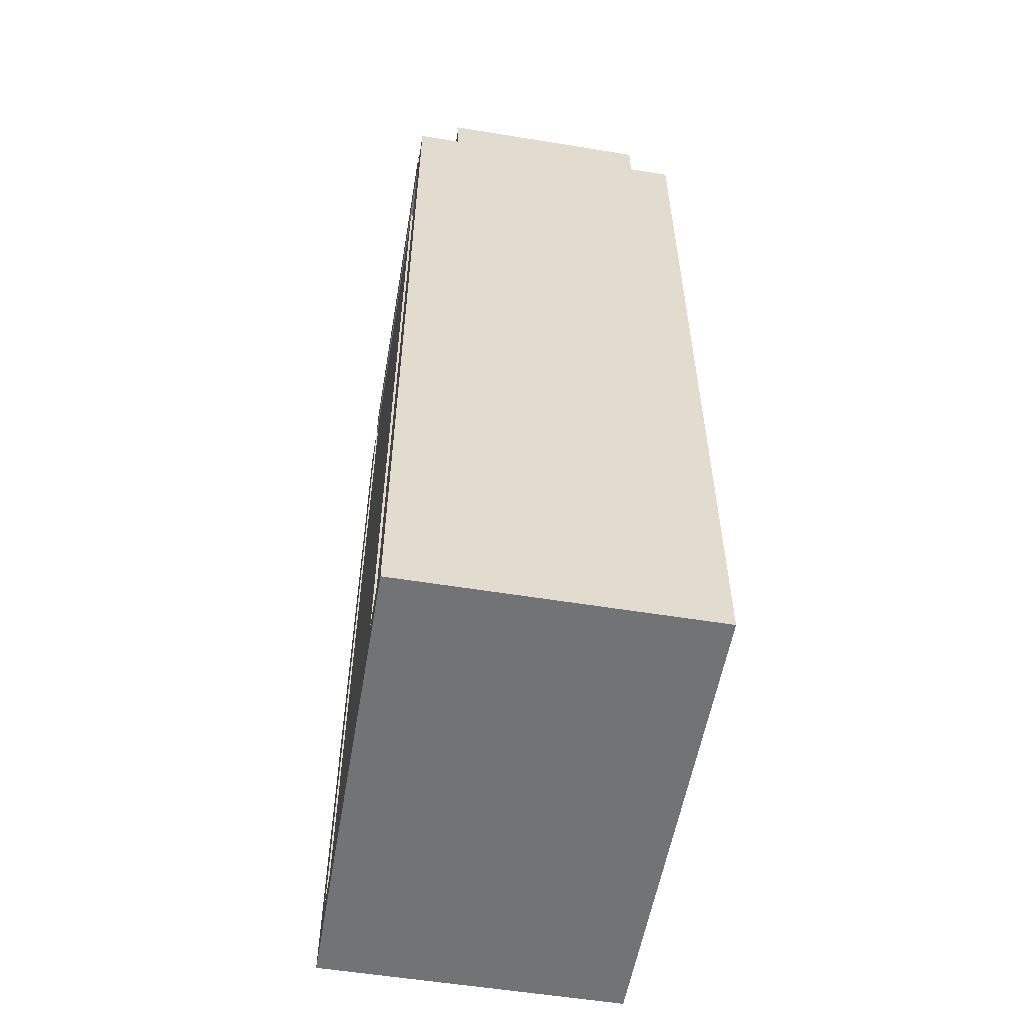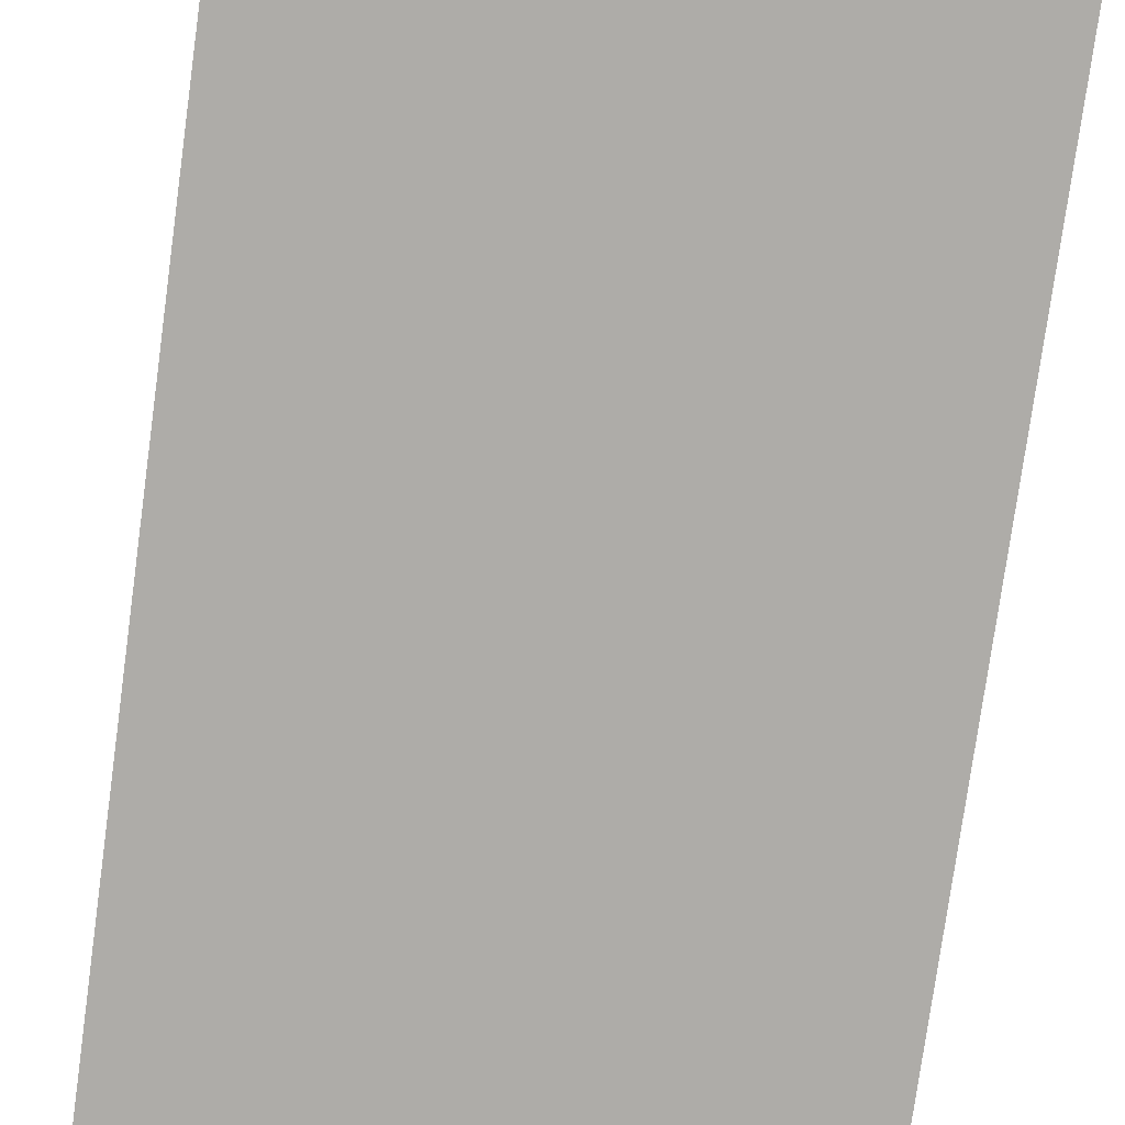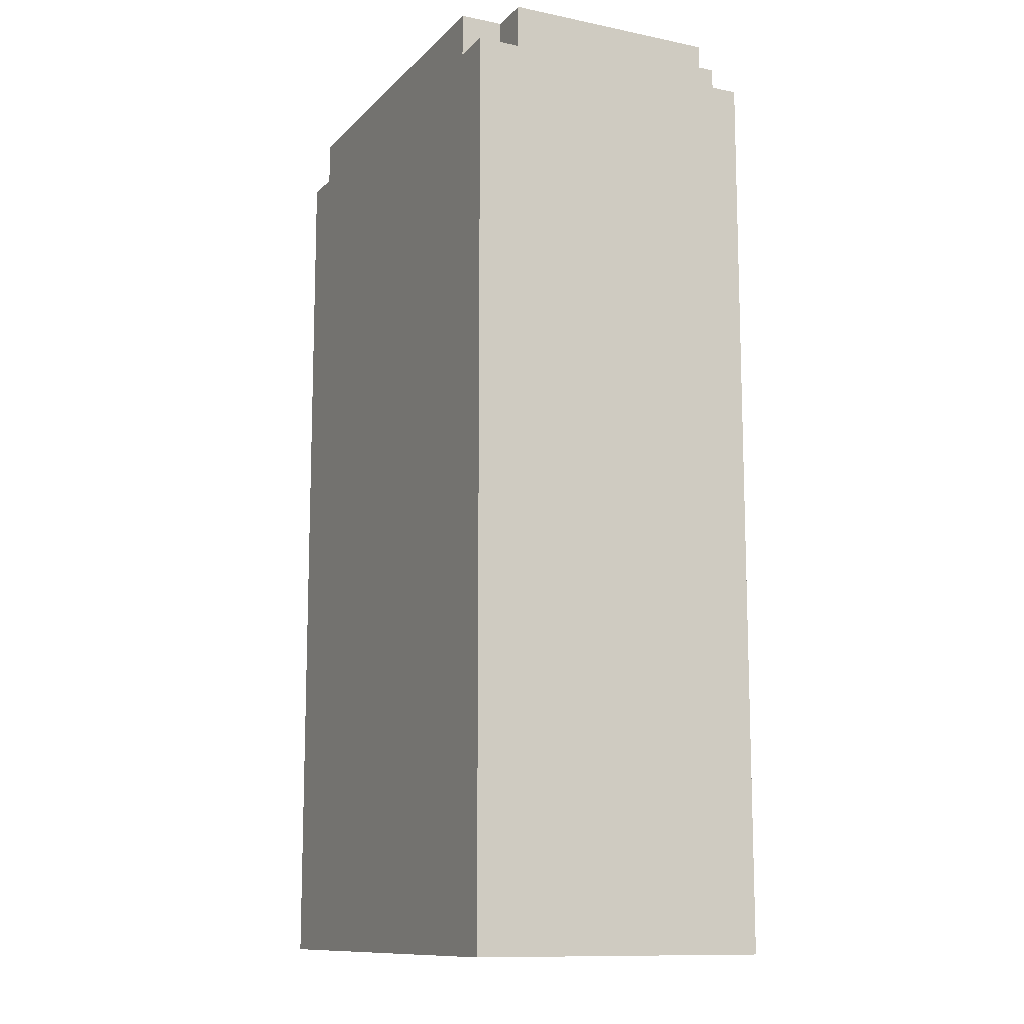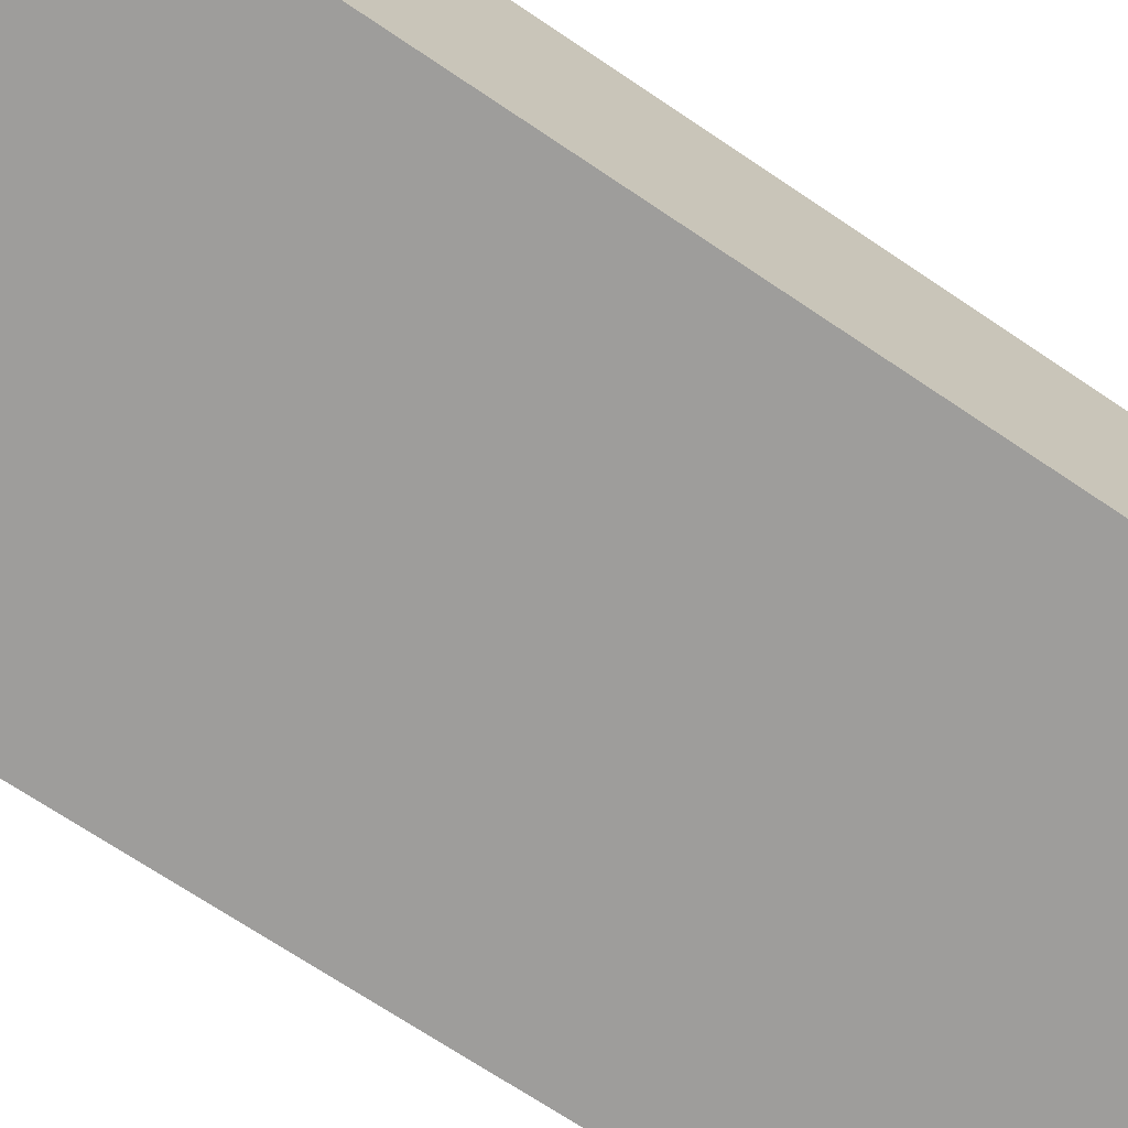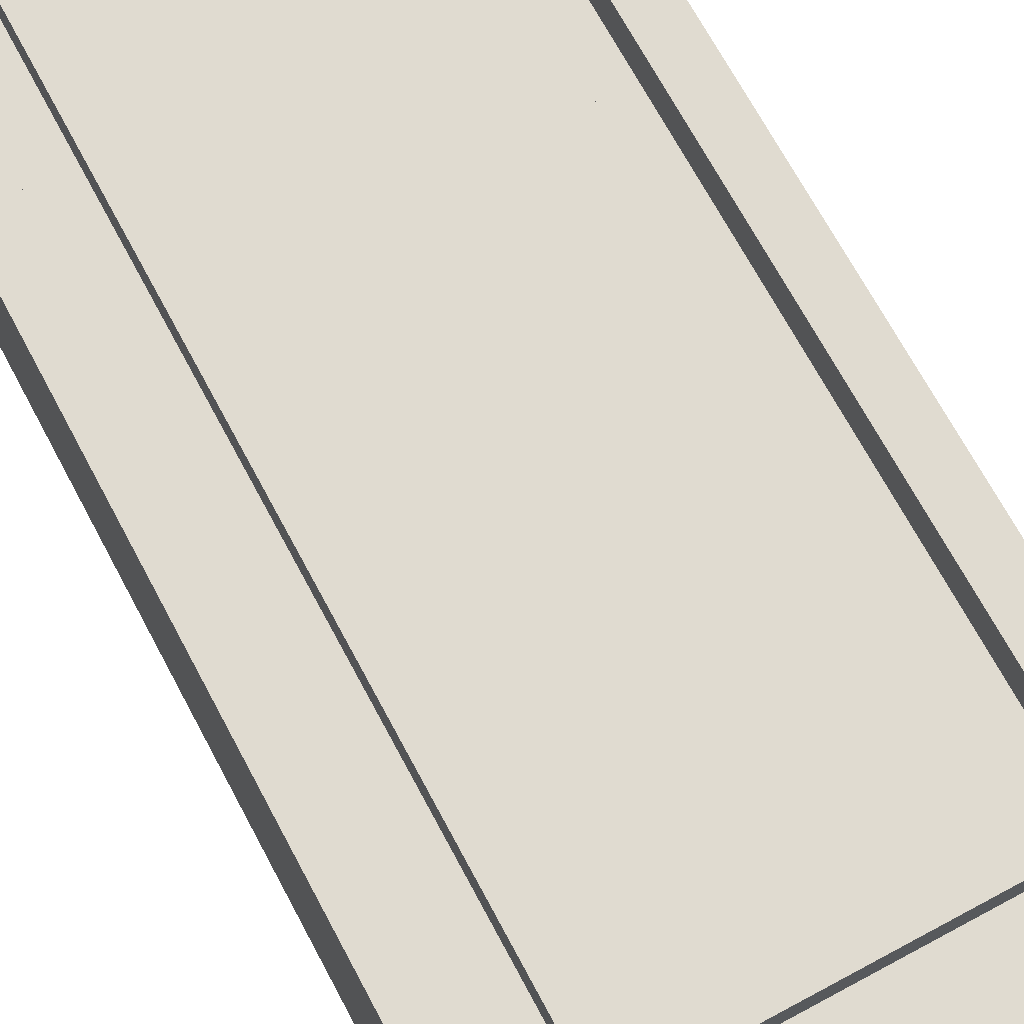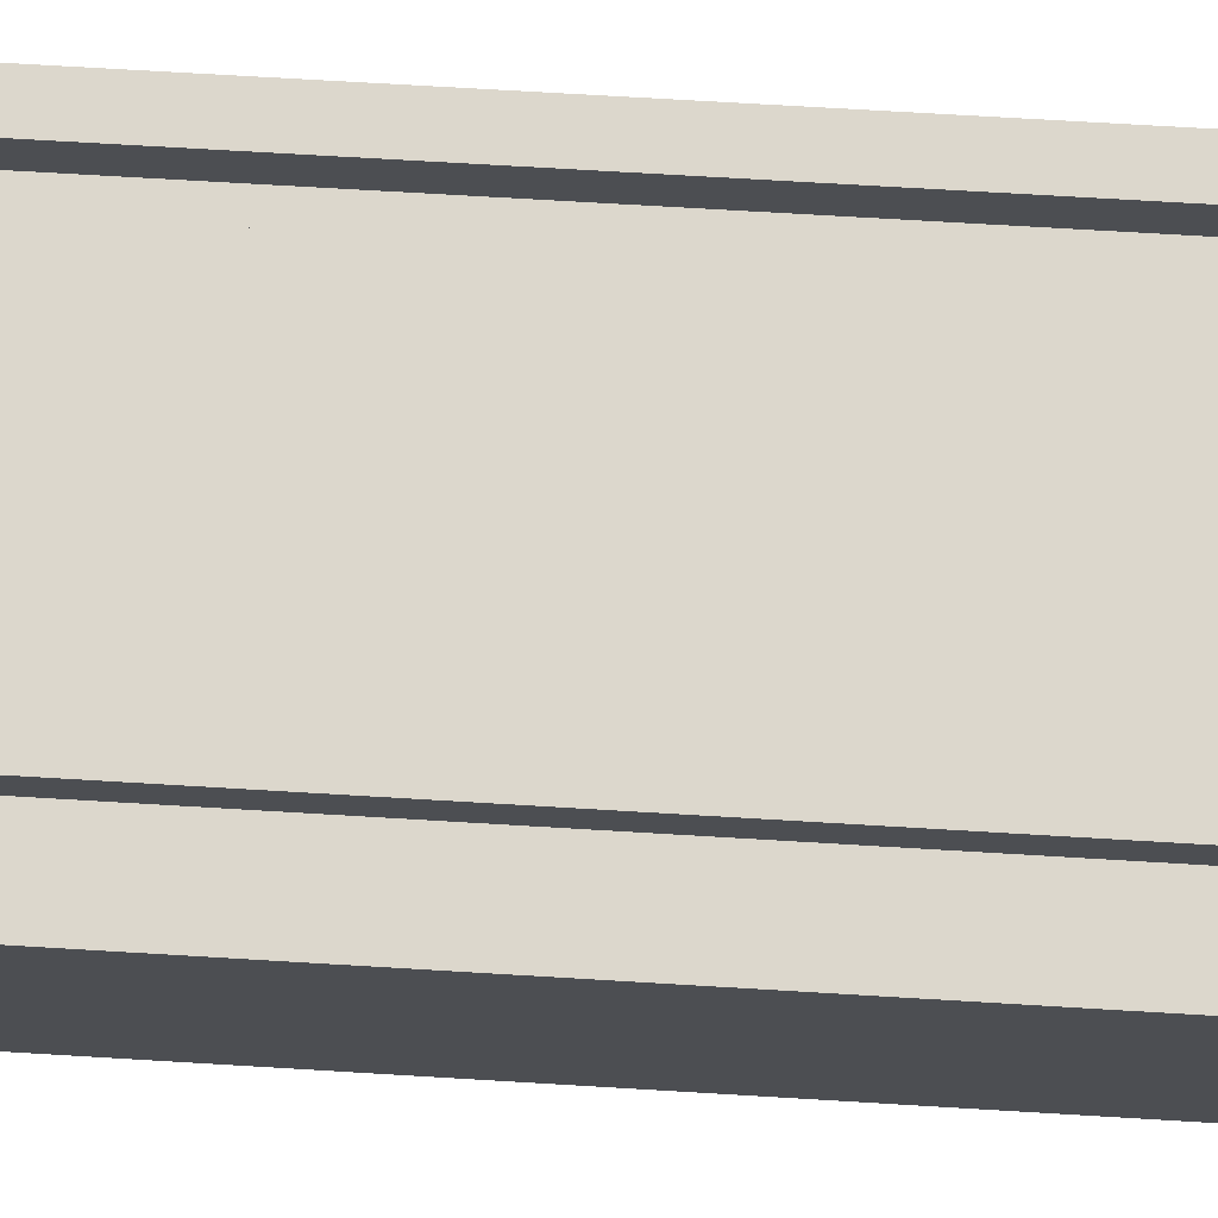
<metadata>
{"format":"obj","ext":"obj","renderer":"f3d","projection":"perspective","resolution":1024,"background":"white","views":[{"elev":-55.7,"azim":80.3,"up":"+Y"},{"elev":-76.8,"azim":172.2,"up":"+Z"},{"elev":-11.8,"azim":-115.9,"up":"+Y"},{"elev":-70.6,"azim":56.1,"up":"+Z"},{"elev":70.2,"azim":151.8,"up":"+Z"},{"elev":73.0,"azim":93.4,"up":"+Z"}]}
</metadata>
<code>
o
v 2.7 0.1 3.4
v 2.7 0.1 2.7
v 2.7 0.2 3.4
v 2.7 0.2 3.3
v 2.7 0.2 2.8
v 2.7 0.2 2.7
v 2.7 2.2 3.4
v 2.7 2.2 3.3
v 2.7 2.2 2.8
v 2.7 2.2 2.7
v 2.7 2.3 3.3
v 2.7 2.3 2.8
v 2.8 2.2 3.4
v 2.8 2.2 3.3
v 2.8 2.2 2.8
v 2.8 2.2 2.7
v 2.8 2.3 3.4
v 2.8 2.3 3.3
v 2.8 2.3 2.8
v 2.8 2.3 2.7
v 2.9 0.2 3.4
v 2.9 0.2 3.3
v 2.9 0.6 3.4
v 2.9 0.6 3.3
v 2.9 0.7 3.4
v 2.9 0.7 3.3
v 2.9 1.1 3.4
v 2.9 1.1 3.3
v 2.9 1.2 3.4
v 2.9 1.2 3.3
v 2.9 1.6 3.4
v 2.9 1.6 3.3
v 2.9 1.7 3.4
v 2.9 1.7 3.3
v 2.9 2.1 3.4
v 2.9 2.1 3.3
v 3.7 0.2 3.4
v 3.7 0.2 3.3
v 3.7 0.6 3.3
v 3.7 0.7 3.3
v 3.7 1.1 3.3
v 3.7 1.2 3.3
v 3.7 1.6 3.3
v 3.7 1.7 3.3
v 3.7 2.2 3.4
v 3.7 2.2 3.3
v 2.8 0.2 3.4
v 2.8 0.2 3.3
v 2.8 0.6 3.3
v 2.8 0.7 3.3
v 2.8 1.1 3.3
v 2.8 1.2 3.3
v 2.8 1.6 3.3
v 2.8 1.7 3.3
v 2.8 2.2 3.4
v 2.8 2.2 3.3
v 3.6 0.2 3.4
v 3.6 0.2 3.3
v 3.6 0.6 3.4
v 3.6 0.6 3.3
v 3.6 0.7 3.4
v 3.6 0.7 3.3
v 3.6 1.1 3.4
v 3.6 1.1 3.3
v 3.6 1.2 3.4
v 3.6 1.2 3.3
v 3.6 1.6 3.4
v 3.6 1.6 3.3
v 3.6 1.7 3.4
v 3.6 1.7 3.3
v 3.6 2.1 3.4
v 3.6 2.1 3.3
v 3.7 2.2 3.4
v 3.7 2.2 3.3
v 3.7 2.2 2.8
v 3.7 2.2 2.7
v 3.7 2.3 3.4
v 3.7 2.3 3.3
v 3.7 2.3 2.8
v 3.7 2.3 2.7
v 3.8 0.1 3.4
v 3.8 0.1 2.7
v 3.8 0.2 3.4
v 3.8 0.2 3.3
v 3.8 0.2 2.8
v 3.8 0.2 2.7
v 3.8 2.2 3.4
v 3.8 2.2 3.3
v 3.8 2.2 2.8
v 3.8 2.2 2.7
v 3.8 2.3 3.3
v 3.8 2.3 2.8
v 2.7 0.1 3.4
v 2.7 0.2 3.4
v 2.7 2.2 3.4
v 2.8 0.2 3.4
v 2.8 2.2 3.4
v 2.8 2.3 3.4
v 2.9 0.2 3.4
v 2.9 0.6 3.4
v 2.9 0.7 3.4
v 2.9 1.1 3.4
v 2.9 1.2 3.4
v 2.9 1.6 3.4
v 2.9 1.7 3.4
v 2.9 2.1 3.4
v 3.1 0.3 3.4
v 3.1 0.4 3.4
v 3.1 0.8 3.4
v 3.1 0.9 3.4
v 3.1 1.3 3.4
v 3.1 1.4 3.4
v 3.1 1.8 3.4
v 3.1 1.9 3.4
v 3.4 0.3 3.4
v 3.4 0.4 3.4
v 3.4 0.8 3.4
v 3.4 0.9 3.4
v 3.4 1.3 3.4
v 3.4 1.4 3.4
v 3.4 1.8 3.4
v 3.4 1.9 3.4
v 3.6 0.2 3.4
v 3.6 0.6 3.4
v 3.6 0.7 3.4
v 3.6 1.1 3.4
v 3.6 1.2 3.4
v 3.6 1.6 3.4
v 3.6 1.7 3.4
v 3.6 2.1 3.4
v 3.7 0.2 3.4
v 3.7 2.2 3.4
v 3.7 2.3 3.4
v 3.8 0.1 3.4
v 3.8 0.2 3.4
v 3.8 2.2 3.4
v 2.7 2.2 3.3
v 2.7 2.3 3.3
v 2.8 0.2 3.3
v 2.8 0.6 3.3
v 2.8 0.7 3.3
v 2.8 1.1 3.3
v 2.8 1.2 3.3
v 2.8 1.6 3.3
v 2.8 1.7 3.3
v 2.8 2.2 3.3
v 2.8 2.3 3.3
v 2.9 0.2 3.3
v 2.9 0.6 3.3
v 2.9 0.7 3.3
v 2.9 1.1 3.3
v 2.9 1.2 3.3
v 2.9 1.6 3.3
v 2.9 1.7 3.3
v 2.9 2.1 3.3
v 3.6 0.2 3.3
v 3.6 0.6 3.3
v 3.6 0.7 3.3
v 3.6 1.1 3.3
v 3.6 1.2 3.3
v 3.6 1.6 3.3
v 3.6 1.7 3.3
v 3.6 2.1 3.3
v 3.7 0.2 3.3
v 3.7 0.6 3.3
v 3.7 0.7 3.3
v 3.7 1.1 3.3
v 3.7 1.2 3.3
v 3.7 1.6 3.3
v 3.7 1.7 3.3
v 3.7 2.2 3.3
v 3.7 2.3 3.3
v 3.8 2.2 3.3
v 3.8 2.3 3.3
v 2.7 2.2 2.8
v 2.7 2.3 2.8
v 2.8 2.2 2.8
v 2.8 2.3 2.8
v 3.7 2.2 2.8
v 3.7 2.3 2.8
v 3.8 2.2 2.8
v 3.8 2.3 2.8
v 2.7 0.1 2.7
v 2.7 0.2 2.7
v 2.7 2.2 2.7
v 2.8 2.2 2.7
v 2.8 2.3 2.7
v 3.7 2.2 2.7
v 3.7 2.3 2.7
v 3.8 0.1 2.7
v 3.8 0.2 2.7
v 3.8 2.2 2.7
v 2.7 0.1 3.4
v 3.8 0.1 3.4
v 2.7 0.1 2.7
v 3.8 0.1 2.7
v 2.8 2.2 3.4
v 3.7 2.2 3.4
v 2.8 2.2 3.3
v 3.7 2.2 3.3
v 2.8 0.2 3.4
v 2.9 0.2 3.4
v 3.6 0.2 3.4
v 3.7 0.2 3.4
v 2.8 0.2 3.3
v 2.9 0.2 3.3
v 3.6 0.2 3.3
v 3.7 0.2 3.3
v 2.9 2.1 3.4
v 3.6 2.1 3.4
v 2.9 2.1 3.3
v 3.6 2.1 3.3
v 2.7 2.2 3.4
v 2.8 2.2 3.4
v 3.7 2.2 3.4
v 3.8 2.2 3.4
v 2.7 2.2 3.3
v 2.8 2.2 3.3
v 3.7 2.2 3.3
v 3.8 2.2 3.3
v 2.7 2.2 2.8
v 2.8 2.2 2.8
v 3.7 2.2 2.8
v 3.8 2.2 2.8
v 2.7 2.2 2.7
v 2.8 2.2 2.7
v 3.7 2.2 2.7
v 3.8 2.2 2.7
v 2.8 2.3 3.4
v 3.7 2.3 3.4
v 2.7 2.3 3.3
v 2.8 2.3 3.3
v 3.7 2.3 3.3
v 3.8 2.3 3.3
v 2.7 2.3 2.8
v 2.8 2.3 2.8
v 3.7 2.3 2.8
v 3.8 2.3 2.8
v 2.8 2.3 2.7
v 3.7 2.3 2.7
f 3 2 1
f 4 2 3
f 5 2 4
f 6 2 5
f 7 4 3
f 8 5 4
f 8 4 7
f 9 6 5
f 9 5 8
f 10 6 9
f 11 9 8
f 12 9 11
f 17 14 13
f 18 14 17
f 19 16 15
f 20 16 19
f 23 22 21
f 24 22 23
f 25 24 23
f 26 24 25
f 27 26 25
f 28 26 27
f 29 28 27
f 30 28 29
f 31 30 29
f 32 30 31
f 33 32 31
f 34 32 33
f 35 34 33
f 36 34 35
f 39 38 37
f 40 39 37
f 41 40 37
f 42 41 37
f 43 42 37
f 44 43 37
f 45 44 37
f 46 44 45
f 47 48 49
f 47 49 50
f 47 50 51
f 47 51 52
f 47 52 53
f 47 53 54
f 47 54 55
f 55 54 56
f 57 58 59
f 59 58 60
f 59 60 61
f 61 60 62
f 61 62 63
f 63 62 64
f 63 64 65
f 65 64 66
f 65 66 67
f 67 66 68
f 67 68 69
f 69 68 70
f 69 70 71
f 71 70 72
f 73 74 77
f 77 74 78
f 75 76 79
f 79 76 80
f 81 82 83
f 83 82 84
f 84 82 85
f 85 82 86
f 83 84 87
f 84 85 88
f 87 84 88
f 85 86 89
f 88 85 89
f 89 86 90
f 88 89 91
f 91 89 92
f 96 94 93
f 96 95 94
f 97 95 96
f 99 96 93
f 107 100 99
f 108 100 107
f 109 102 101
f 110 102 109
f 111 104 103
f 112 104 111
f 113 106 105
f 114 106 113
f 115 107 99
f 115 108 107
f 116 100 108
f 116 108 115
f 117 109 101
f 117 110 109
f 118 102 110
f 118 110 117
f 119 111 103
f 119 112 111
f 120 104 112
f 120 112 119
f 121 114 113
f 121 113 105
f 122 106 114
f 122 114 121
f 123 99 93
f 123 115 99
f 123 116 115
f 124 101 100
f 124 116 123
f 124 100 116
f 125 117 101
f 125 101 124
f 125 118 117
f 126 103 102
f 126 118 125
f 126 102 118
f 127 119 103
f 127 103 126
f 127 120 119
f 128 105 104
f 128 120 127
f 128 104 120
f 129 122 121
f 129 105 128
f 129 121 105
f 130 106 122
f 130 122 129
f 131 123 93
f 132 98 97
f 133 98 132
f 134 131 93
f 135 132 131
f 135 131 134
f 136 132 135
f 146 138 137
f 147 138 146
f 148 140 139
f 149 141 140
f 149 140 148
f 150 142 141
f 150 141 149
f 151 143 142
f 151 142 150
f 152 144 143
f 152 143 151
f 153 145 144
f 153 144 152
f 154 146 145
f 154 145 153
f 155 146 154
f 163 146 155
f 164 157 156
f 165 158 157
f 165 157 164
f 166 159 158
f 166 158 165
f 167 160 159
f 167 159 166
f 168 161 160
f 168 160 167
f 169 162 161
f 169 161 168
f 170 163 162
f 170 162 169
f 171 146 163
f 171 163 170
f 173 172 171
f 174 172 173
f 175 176 177
f 177 176 178
f 179 180 181
f 181 180 182
f 184 185 186
f 184 186 188
f 186 187 188
f 188 187 189
f 183 184 190
f 184 188 191
f 190 184 191
f 191 188 192
f 195 194 193
f 196 194 195
f 199 198 197
f 200 198 199
f 201 202 205
f 205 202 206
f 203 204 207
f 207 204 208
f 209 210 211
f 211 210 212
f 213 214 217
f 217 214 218
f 215 216 219
f 219 216 220
f 221 222 225
f 225 222 226
f 223 224 227
f 227 224 228
f 229 230 232
f 232 230 233
f 231 232 235
f 232 233 236
f 235 232 236
f 233 234 237
f 236 233 237
f 237 234 238
f 236 237 239
f 239 237 240

</code>
